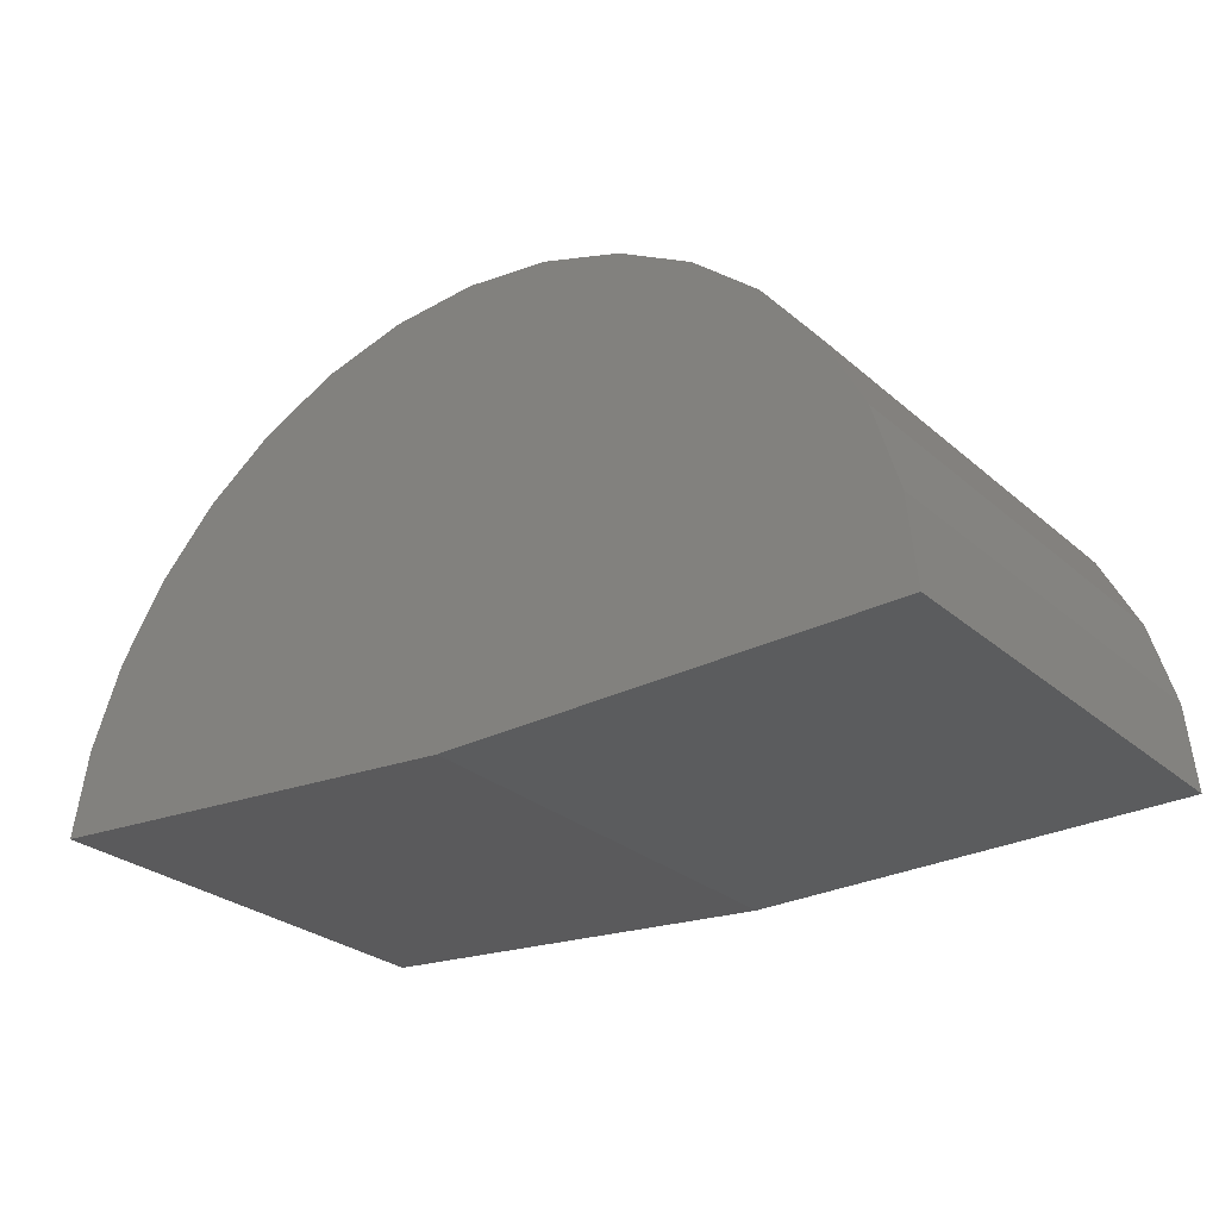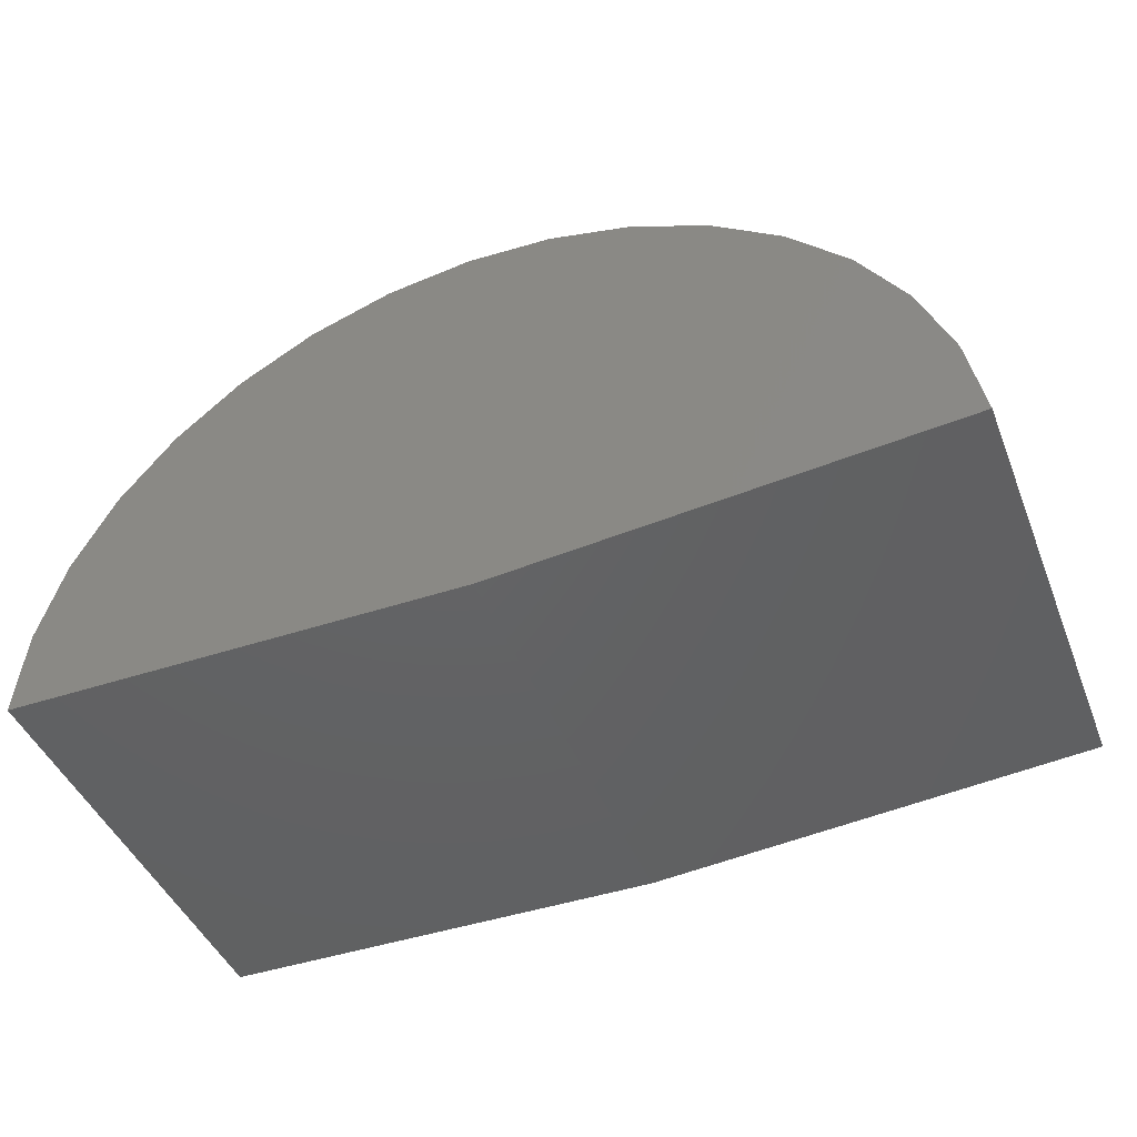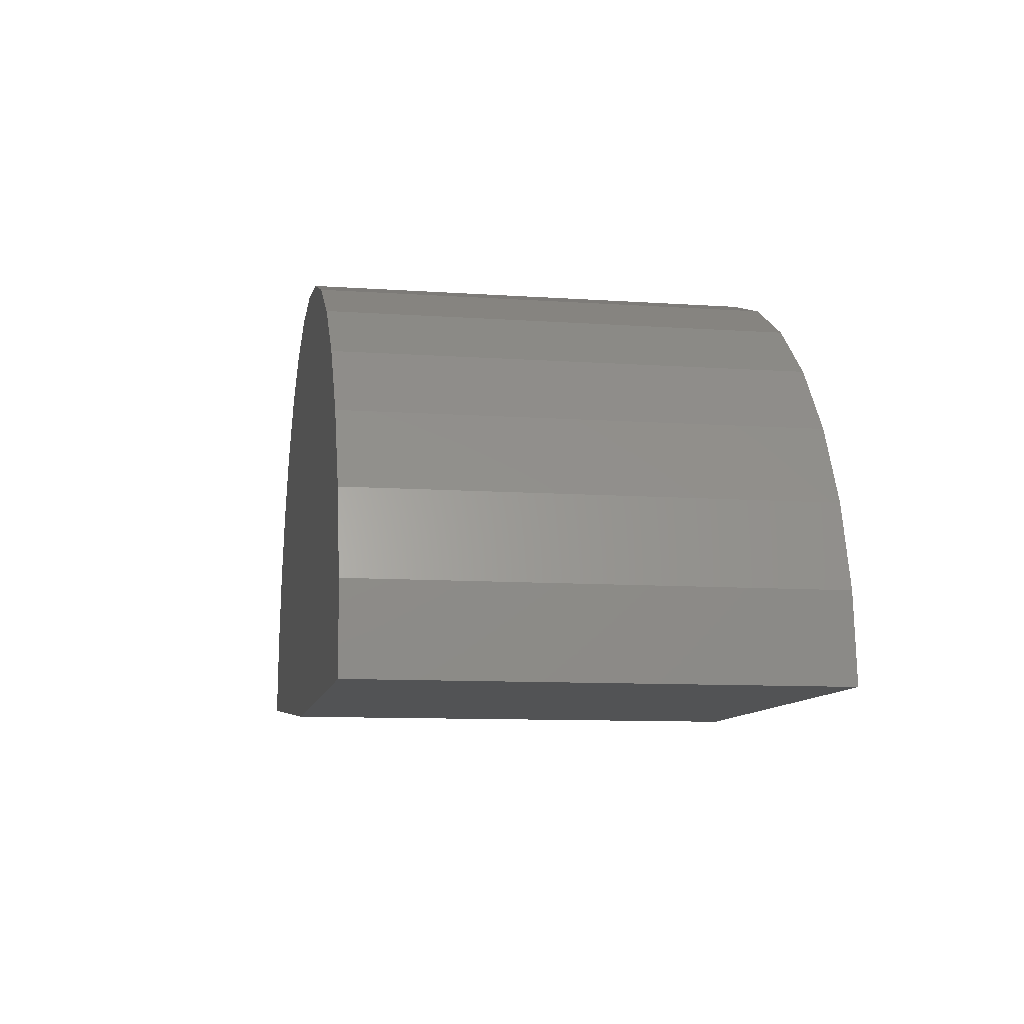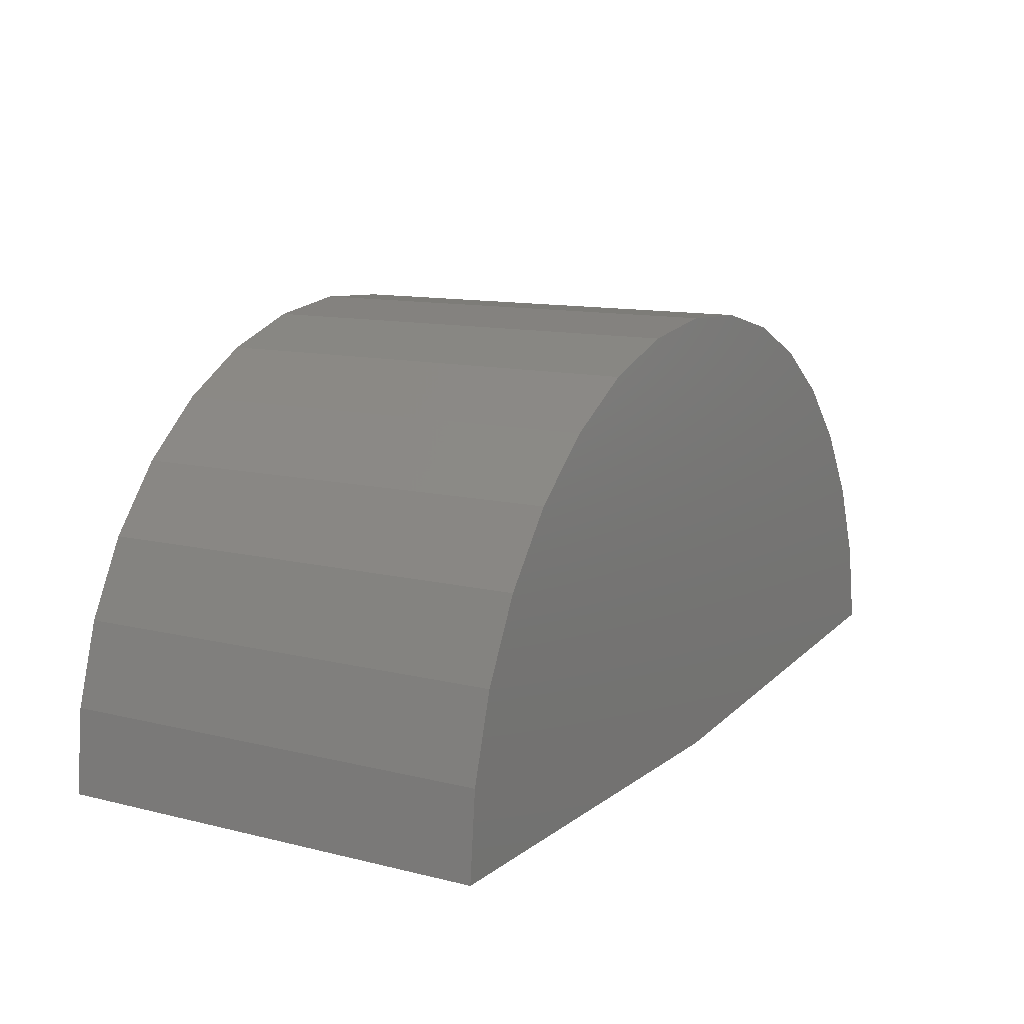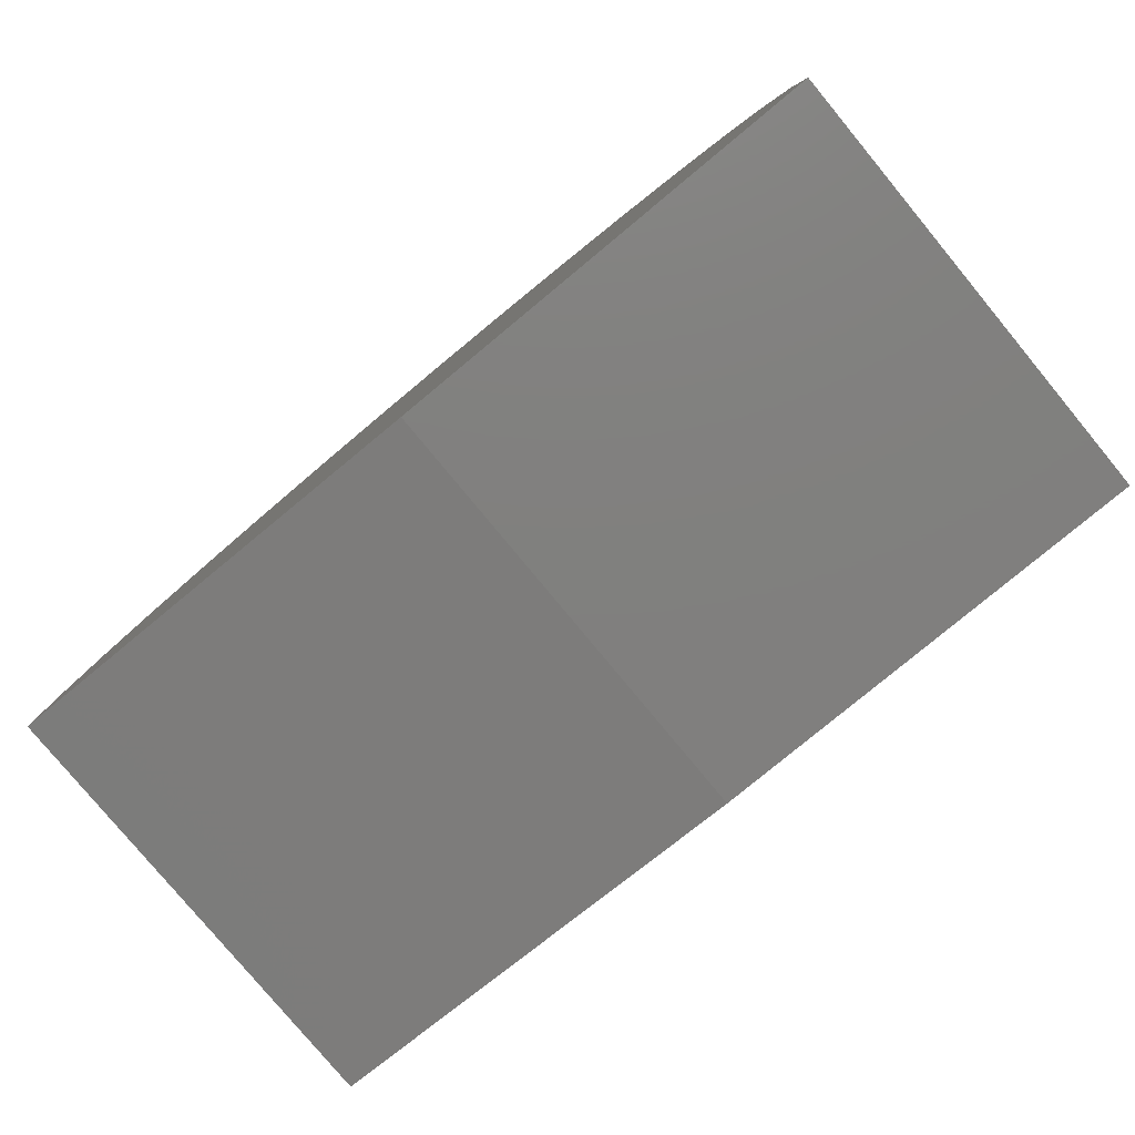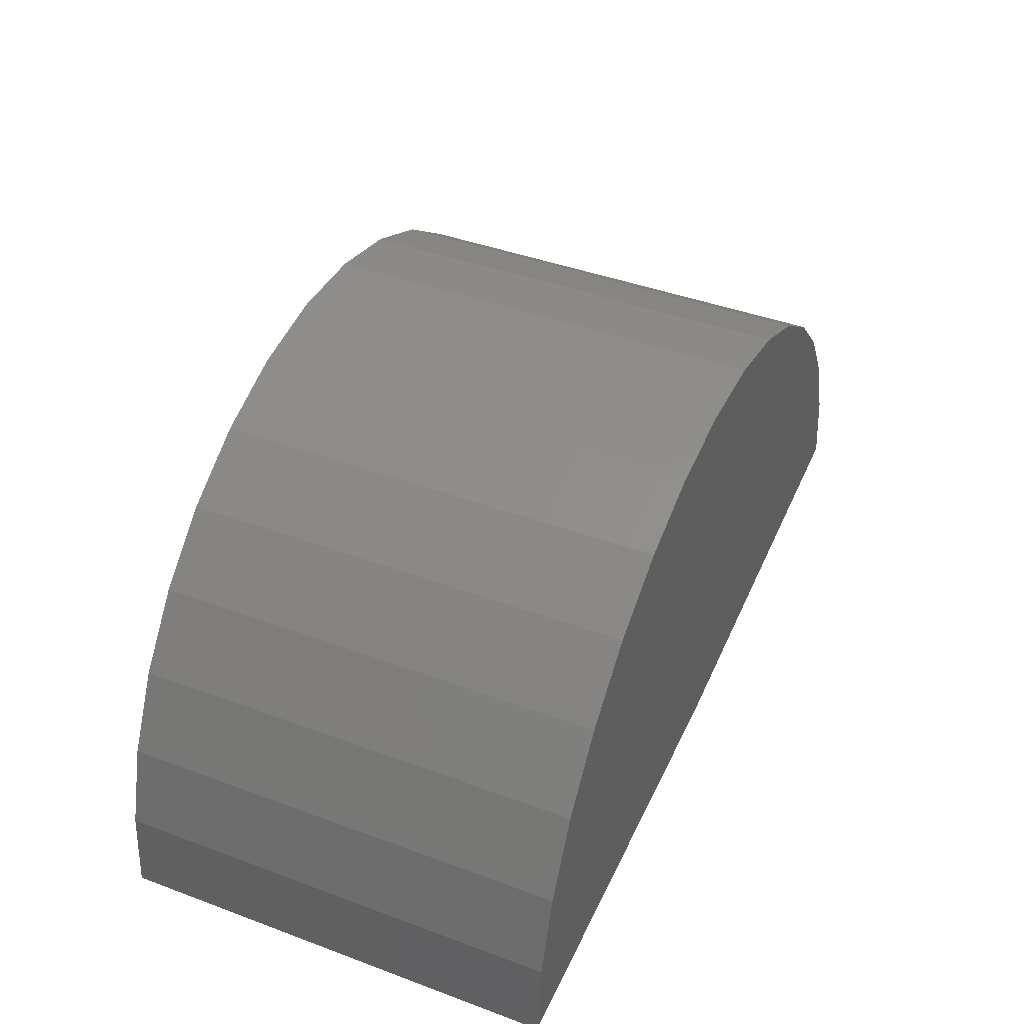
<metadata>
{"format":"stl","ext":"stl","renderer":"f3d","projection":"perspective","resolution":1024,"background":"white","views":[{"elev":-27.8,"azim":37.8,"up":"+Z"},{"elev":-44.5,"azim":-158.9,"up":"+Z"},{"elev":-10.0,"azim":80.0,"up":"+Z"},{"elev":11.7,"azim":120.7,"up":"+Z"},{"elev":-79.8,"azim":39.6,"up":"+Z"},{"elev":42.7,"azim":113.8,"up":"+Z"}]}
</metadata>
<code>
# stl→obj: 36 verts, 68 faces
v -0.03183 -0.0162 0
v -0.07967 -0.0162 0.004137
v -0.03183 0.03183 0
v -0.07967 0.03183 0.004137
v 0.0162 -0.0162 0
v 0.0162 0.03183 0
v 0.01533 0.03183 0.009115
v -0.0389 0.03183 0.0475
v -0.02976 0.03183 0.04798
v -0.02069 0.03183 0.04672
v -0.04779 0.03183 0.0453
v -0.01202 0.03183 0.04375
v -0.05609 0.03183 0.04144
v -0.004077 0.03183 0.0392
v -0.06352 0.03183 0.03608
v 0.002858 0.03183 0.03322
v -0.06979 0.03183 0.02941
v 0.008533 0.03183 0.02603
v -0.07468 0.03183 0.02167
v 0.01274 0.03183 0.0179
v -0.07802 0.03183 0.01314
v -0.07802 -0.0162 0.01314
v -0.07468 -0.0162 0.02167
v -0.06979 -0.0162 0.02941
v -0.06352 -0.0162 0.03608
v -0.05609 -0.0162 0.04144
v -0.04779 -0.0162 0.0453
v -0.0389 -0.0162 0.0475
v -0.02976 -0.0162 0.04798
v -0.02069 -0.0162 0.04672
v -0.01202 -0.0162 0.04375
v -0.004077 -0.0162 0.0392
v 0.002858 -0.0162 0.03322
v 0.008533 -0.0162 0.02603
v 0.01274 -0.0162 0.0179
v 0.01533 -0.0162 0.009115
f 1 2 3
f 3 2 4
f 1 3 5
f 5 3 6
f 4 7 3
f 7 6 3
f 8 9 10
f 10 11 8
f 12 11 10
f 12 13 11
f 14 13 12
f 15 13 14
f 16 15 14
f 17 15 16
f 18 17 16
f 19 17 18
f 20 19 18
f 21 19 20
f 7 21 20
f 21 7 4
f 4 2 21
f 21 2 22
f 21 22 19
f 19 22 23
f 19 23 17
f 17 23 24
f 17 24 15
f 15 24 25
f 15 25 13
f 13 25 26
f 13 26 11
f 11 26 27
f 11 27 8
f 8 27 28
f 8 28 9
f 9 28 29
f 9 29 10
f 10 29 30
f 10 30 12
f 12 30 31
f 12 31 14
f 14 31 32
f 14 32 16
f 16 32 33
f 16 33 18
f 18 33 34
f 18 34 20
f 20 34 35
f 20 35 7
f 7 35 36
f 7 36 6
f 6 36 5
f 2 36 22
f 2 1 36
f 30 29 28
f 28 27 30
f 30 27 31
f 27 26 31
f 31 26 32
f 32 26 25
f 32 25 33
f 33 25 24
f 33 24 34
f 34 24 23
f 34 23 35
f 35 23 22
f 35 22 36
f 1 5 36

</code>
